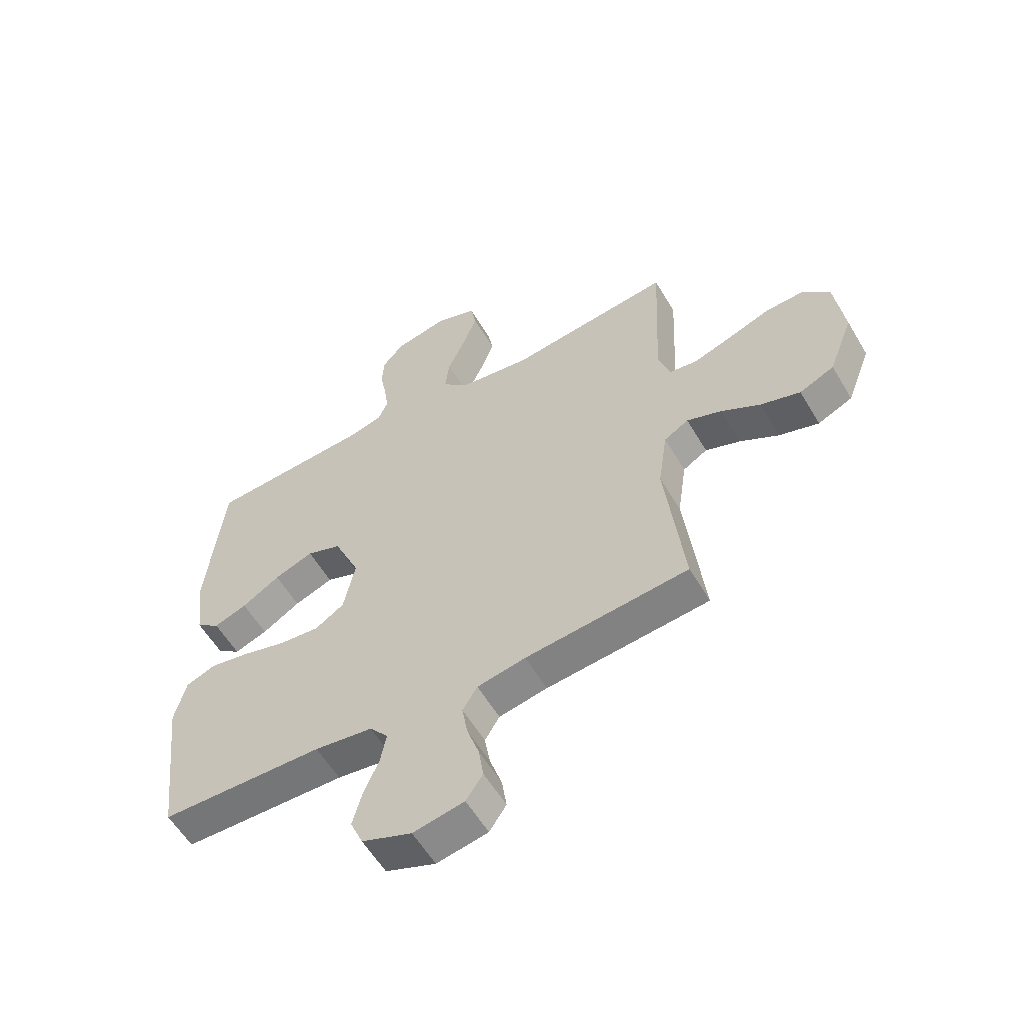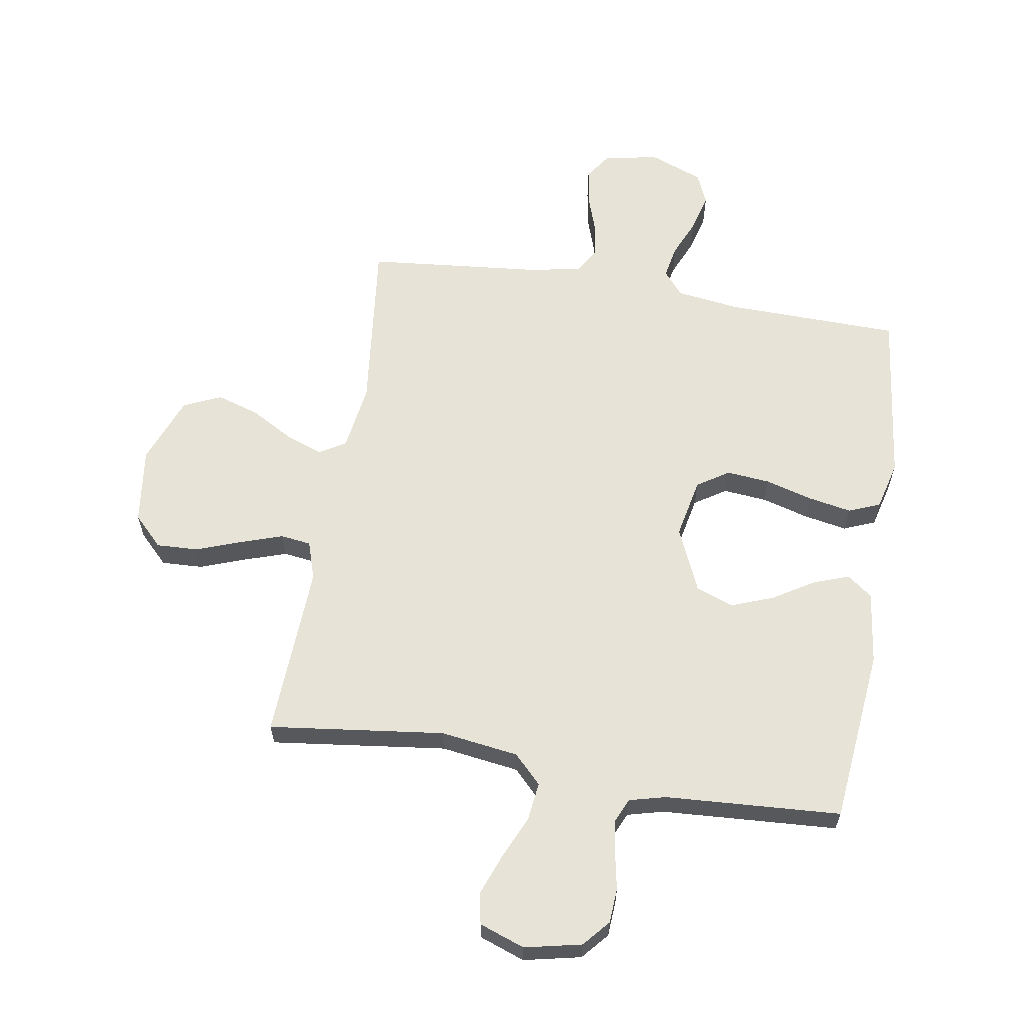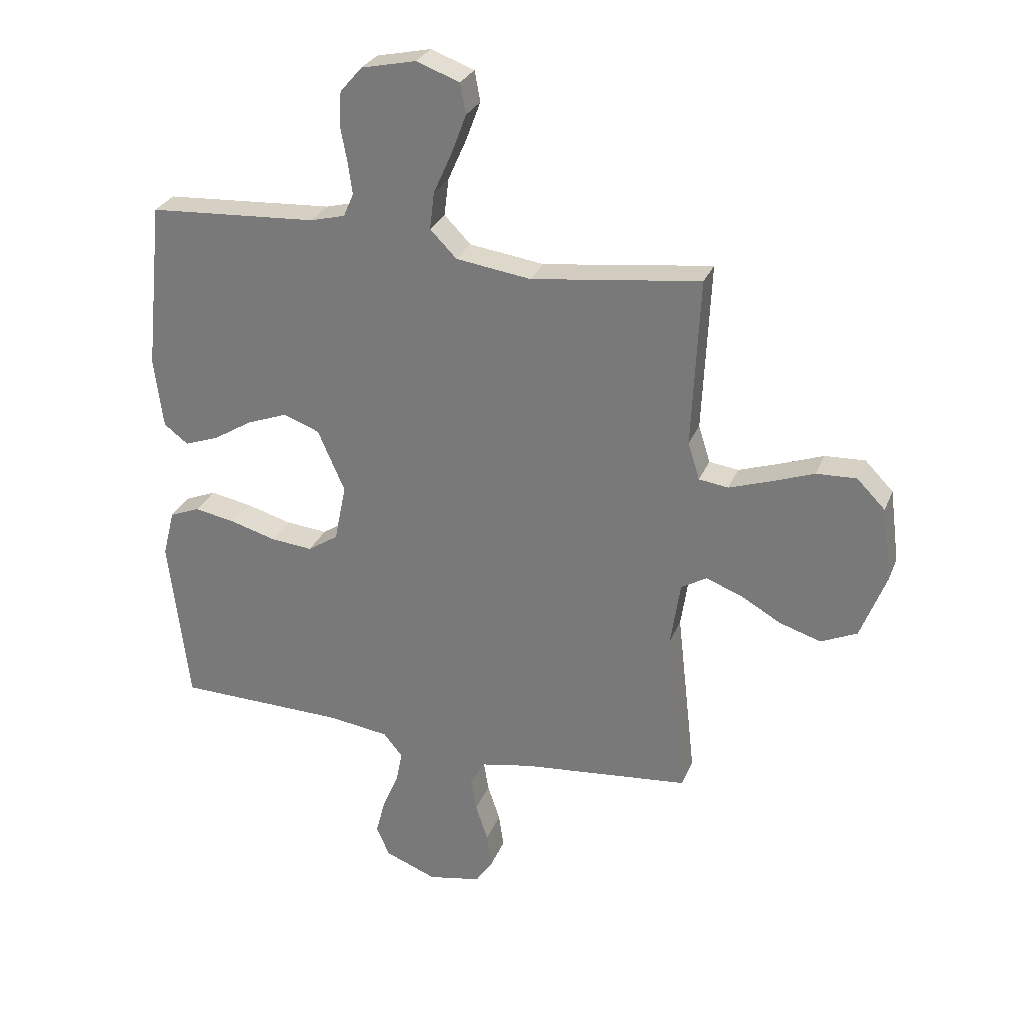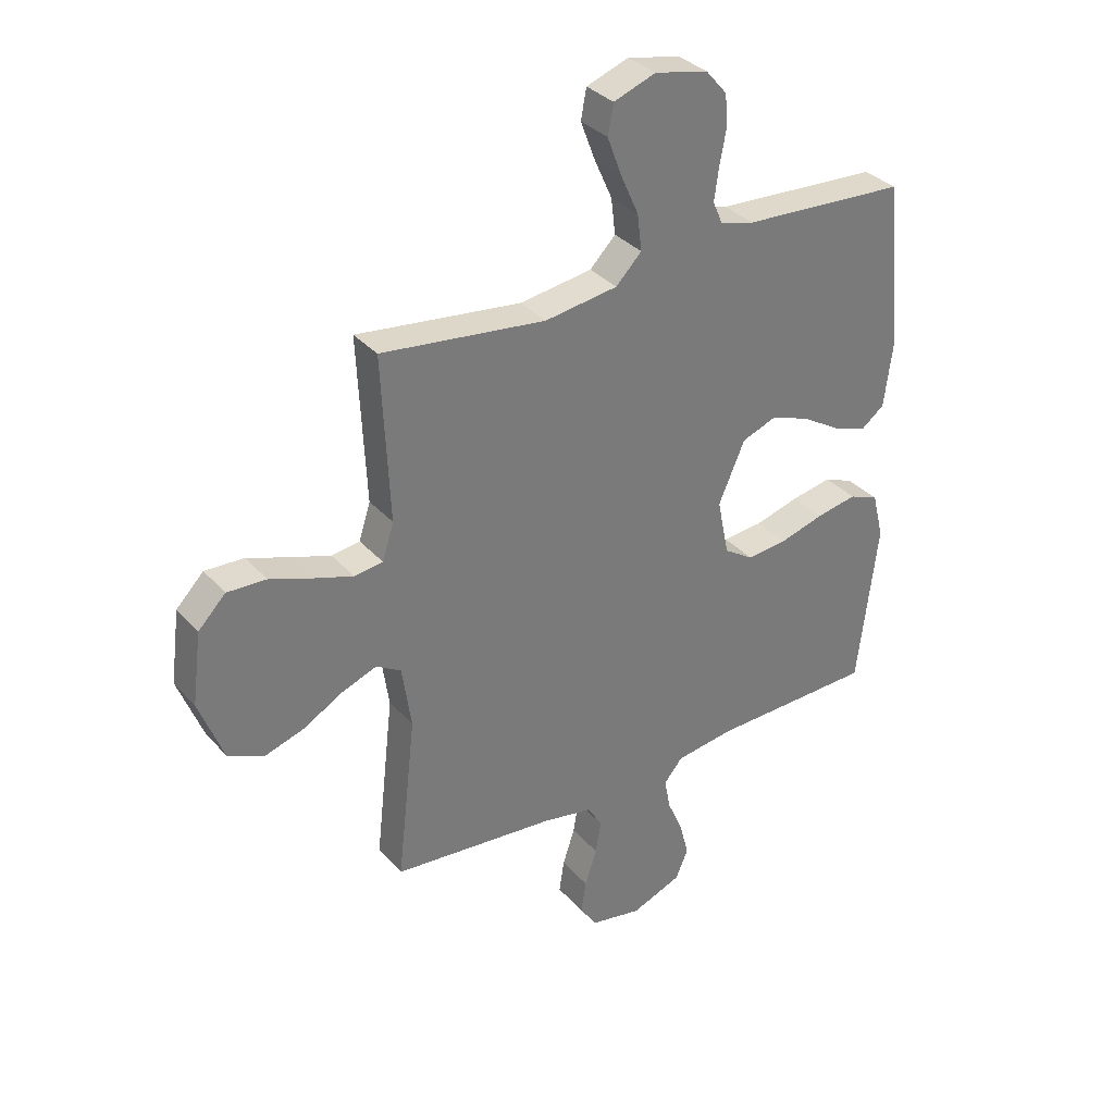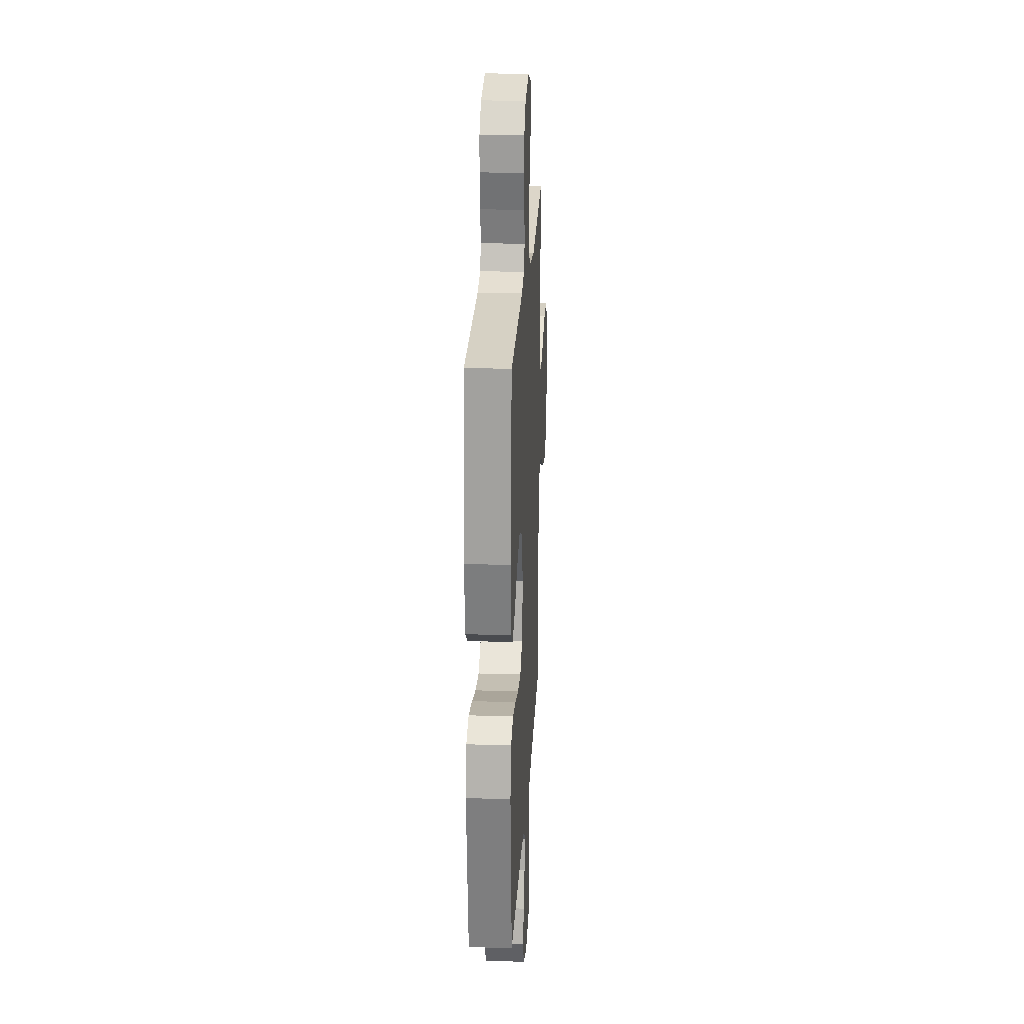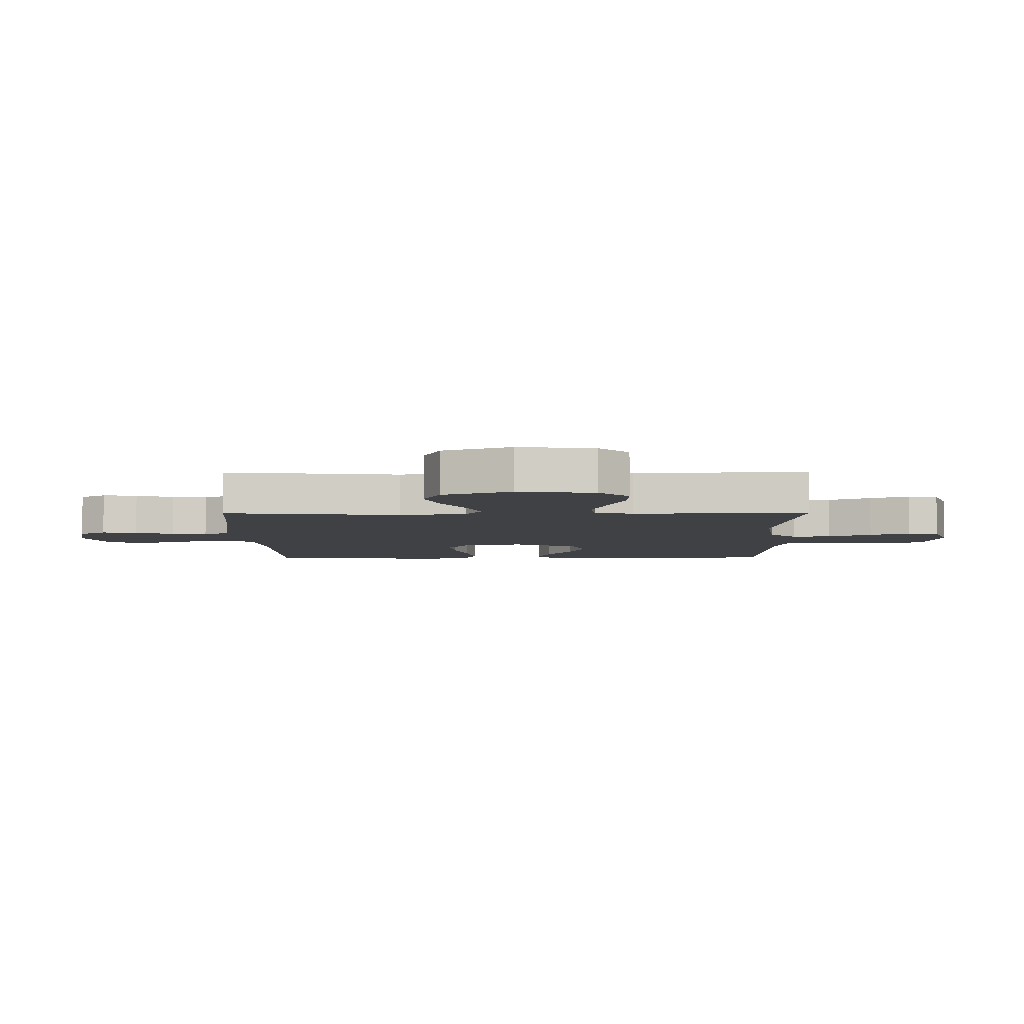
<metadata>
{"format":"obj","ext":"obj","renderer":"f3d","projection":"perspective","resolution":1024,"background":"white","views":[{"elev":-57.6,"azim":-149.6,"up":"+Z"},{"elev":61.5,"azim":9.3,"up":"+Y"},{"elev":28.3,"azim":-160.9,"up":"+Z"},{"elev":33.7,"azim":-34.6,"up":"+Z"},{"elev":23.3,"azim":93.1,"up":"+Z"},{"elev":-5.5,"azim":-89.5,"up":"+Y"}]}
</metadata>
<code>
v -0.5 0.07 -0.5
v -0.466 0.07 -0.2
v -0.483 0.07 -0.085
v -0.528 0.07 -0.058
v -0.592 0.07 -0.082
v -0.664 0.07 -0.123
v -0.737 0.07 -0.146
v -0.801 0.07 -0.117
v -0.846 0.07 0
v -0.829 0.07 0.131
v -0.779 0.07 0.182
v -0.708 0.07 0.179
v -0.631 0.07 0.151
v -0.559 0.07 0.127
v -0.507 0.07 0.134
v -0.486 0.07 0.2
v -0.5 0.07 0.5
v -0.2 0.07 0.463
v -0.067 0.07 0.482
v -0.02 0.07 0.53
v -0.028 0.07 0.596
v -0.061 0.07 0.67
v -0.087 0.07 0.739
v -0.077 0.07 0.793
v 0 0.07 0.821
v 0.097 0.07 0.8
v 0.136 0.07 0.755
v 0.14 0.07 0.696
v 0.128 0.07 0.633
v 0.12 0.07 0.575
v 0.138 0.07 0.534
v 0.2 0.07 0.518
v 0.5 0.07 0.5
v 0.531 0.07 0.2
v 0.515 0.07 0.075
v 0.472 0.07 0.042
v 0.411 0.07 0.064
v 0.341 0.07 0.107
v 0.269 0.07 0.134
v 0.205 0.07 0.11
v 0.157 0.07 0
v 0.178 0.07 -0.103
v 0.232 0.07 -0.138
v 0.306 0.07 -0.131
v 0.387 0.07 -0.108
v 0.461 0.07 -0.094
v 0.515 0.07 -0.116
v 0.536 0.07 -0.2
v 0.5 0.07 -0.5
v 0.2 0.07 -0.507
v 0.093 0.07 -0.522
v 0.059 0.07 -0.563
v 0.07 0.07 -0.62
v 0.098 0.07 -0.685
v 0.115 0.07 -0.75
v 0.092 0.07 -0.804
v 0 0.07 -0.84
v -0.094 0.07 -0.822
v -0.125 0.07 -0.776
v -0.116 0.07 -0.716
v -0.094 0.07 -0.65
v -0.084 0.07 -0.59
v -0.111 0.07 -0.546
v -0.2 0.07 -0.529
v -0.5 0 -0.5
v -0.466 0 -0.2
v -0.483 0 -0.085
v -0.528 0 -0.058
v -0.592 0 -0.082
v -0.664 0 -0.123
v -0.737 0 -0.146
v -0.801 0 -0.117
v -0.846 0 0
v -0.829 0 0.131
v -0.779 0 0.182
v -0.708 0 0.179
v -0.631 0 0.151
v -0.559 0 0.127
v -0.507 0 0.134
v -0.486 0 0.2
v -0.5 0 0.5
v -0.2 0 0.463
v -0.067 0 0.482
v -0.02 0 0.53
v -0.028 0 0.596
v -0.061 0 0.67
v -0.087 0 0.739
v -0.077 0 0.793
v 0 0 0.821
v 0.097 0 0.8
v 0.136 0 0.755
v 0.14 0 0.696
v 0.128 0 0.633
v 0.12 0 0.575
v 0.138 0 0.534
v 0.2 0 0.518
v 0.5 0 0.5
v 0.531 0 0.2
v 0.515 0 0.075
v 0.472 0 0.042
v 0.411 0 0.064
v 0.341 0 0.107
v 0.269 0 0.134
v 0.205 0 0.11
v 0.157 0 0
v 0.178 0 -0.103
v 0.232 0 -0.138
v 0.306 0 -0.131
v 0.387 0 -0.108
v 0.461 0 -0.094
v 0.515 0 -0.116
v 0.536 0 -0.2
v 0.5 0 -0.5
v 0.2 0 -0.507
v 0.093 0 -0.522
v 0.059 0 -0.563
v 0.07 0 -0.62
v 0.098 0 -0.685
v 0.115 0 -0.75
v 0.092 0 -0.804
v 0 0 -0.84
v -0.094 0 -0.822
v -0.125 0 -0.776
v -0.116 0 -0.716
v -0.094 0 -0.65
v -0.084 0 -0.59
v -0.111 0 -0.546
v -0.2 0 -0.529
f 59 60 61
f 58 59 61
f 57 58 61
f 56 57 61
f 55 56 61
f 54 55 61
f 53 54 61
f 52 53 61 62
f 51 52 62 63
f 48 49 50
f 47 48 50
f 46 47 50
f 45 46 50
f 44 45 50
f 51 63 64
f 50 51 64
f 44 50 64
f 43 44 64
f 36 37 38
f 35 36 38
f 34 35 38
f 33 34 38
f 32 33 38
f 31 32 38 39
f 30 31 39 40
f 27 28 29
f 26 27 29
f 25 26 29
f 24 25 29
f 23 24 29
f 22 23 29
f 21 22 29
f 20 21 29 30
f 30 40 41
f 20 30 41
f 19 20 41
f 16 17 18
f 19 41 42
f 18 19 42
f 16 18 42
f 15 16 42
f 11 12 13
f 10 11 13
f 9 10 13
f 8 9 13
f 7 8 13
f 6 7 13
f 5 6 13
f 4 5 13 14
f 64 1 2
f 43 64 2
f 42 43 2
f 14 15 42
f 4 14 42
f 3 4 42
f 2 3 42
f 125 124 123
f 125 123 122
f 125 122 121
f 125 121 120
f 125 120 119
f 125 119 118
f 125 118 117
f 126 125 117 116
f 127 126 116 115
f 114 113 112
f 114 112 111
f 114 111 110
f 114 110 109
f 114 109 108
f 128 127 115
f 128 115 114
f 128 114 108
f 128 108 107
f 102 101 100
f 102 100 99
f 102 99 98
f 102 98 97
f 102 97 96
f 103 102 96 95
f 104 103 95 94
f 93 92 91
f 93 91 90
f 93 90 89
f 93 89 88
f 93 88 87
f 93 87 86
f 93 86 85
f 94 93 85 84
f 105 104 94
f 105 94 84
f 105 84 83
f 82 81 80
f 106 105 83
f 106 83 82
f 106 82 80
f 106 80 79
f 77 76 75
f 77 75 74
f 77 74 73
f 77 73 72
f 77 72 71
f 77 71 70
f 77 70 69
f 78 77 69 68
f 66 65 128
f 66 128 107
f 66 107 106
f 106 79 78
f 106 78 68
f 106 68 67
f 106 67 66
f 1 65 66 2
f 2 66 67 3
f 3 67 68 4
f 4 68 69 5
f 5 69 70 6
f 6 70 71 7
f 7 71 72 8
f 8 72 73 9
f 9 73 74 10
f 10 74 75 11
f 11 75 76 12
f 12 76 77 13
f 13 77 78 14
f 14 78 79 15
f 15 79 80 16
f 16 80 81 17
f 17 81 82 18
f 18 82 83 19
f 19 83 84 20
f 20 84 85 21
f 21 85 86 22
f 22 86 87 23
f 23 87 88 24
f 24 88 89 25
f 25 89 90 26
f 26 90 91 27
f 27 91 92 28
f 28 92 93 29
f 29 93 94 30
f 30 94 95 31
f 31 95 96 32
f 32 96 97 33
f 33 97 98 34
f 34 98 99 35
f 35 99 100 36
f 36 100 101 37
f 37 101 102 38
f 38 102 103 39
f 39 103 104 40
f 40 104 105 41
f 41 105 106 42
f 42 106 107 43
f 43 107 108 44
f 44 108 109 45
f 45 109 110 46
f 46 110 111 47
f 47 111 112 48
f 48 112 113 49
f 49 113 114 50
f 50 114 115 51
f 51 115 116 52
f 52 116 117 53
f 53 117 118 54
f 54 118 119 55
f 55 119 120 56
f 56 120 121 57
f 57 121 122 58
f 58 122 123 59
f 59 123 124 60
f 60 124 125 61
f 61 125 126 62
f 62 126 127 63
f 63 127 128 64
f 64 128 65 1

</code>
